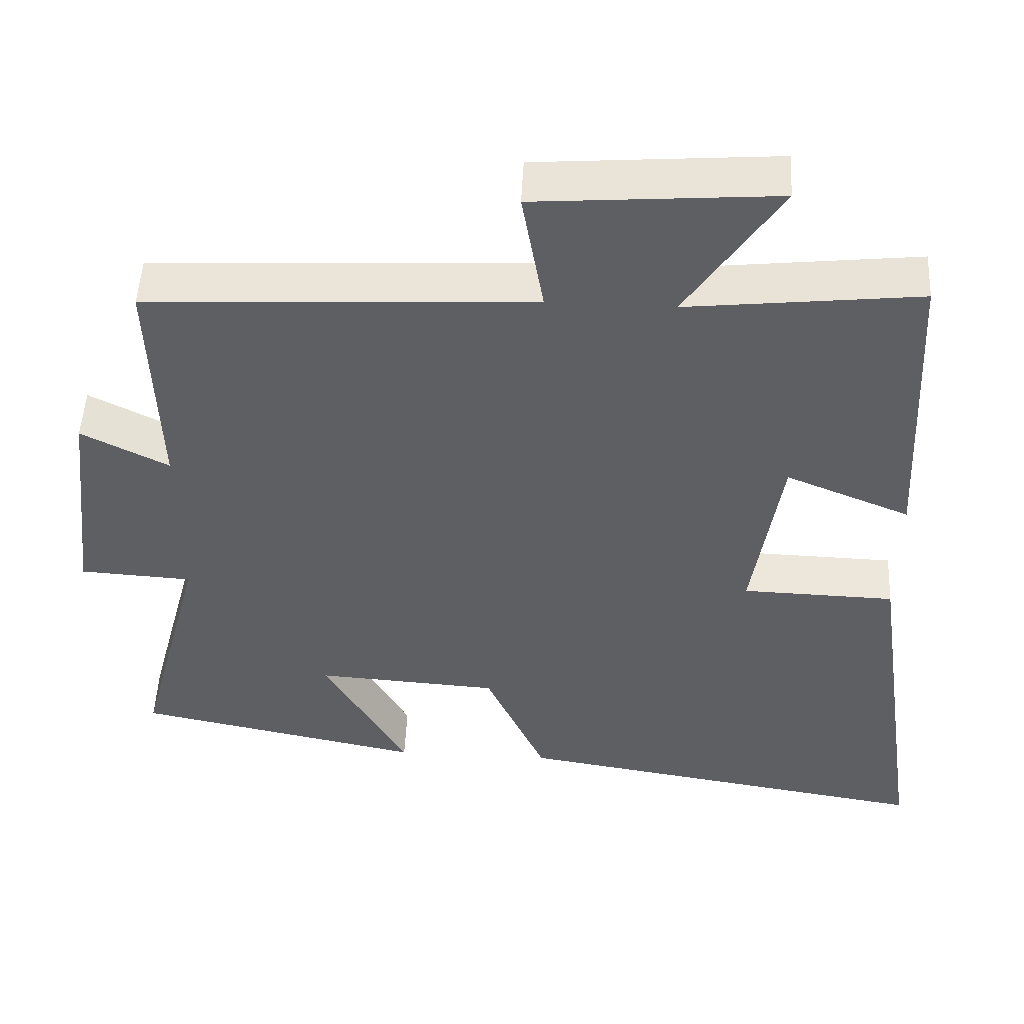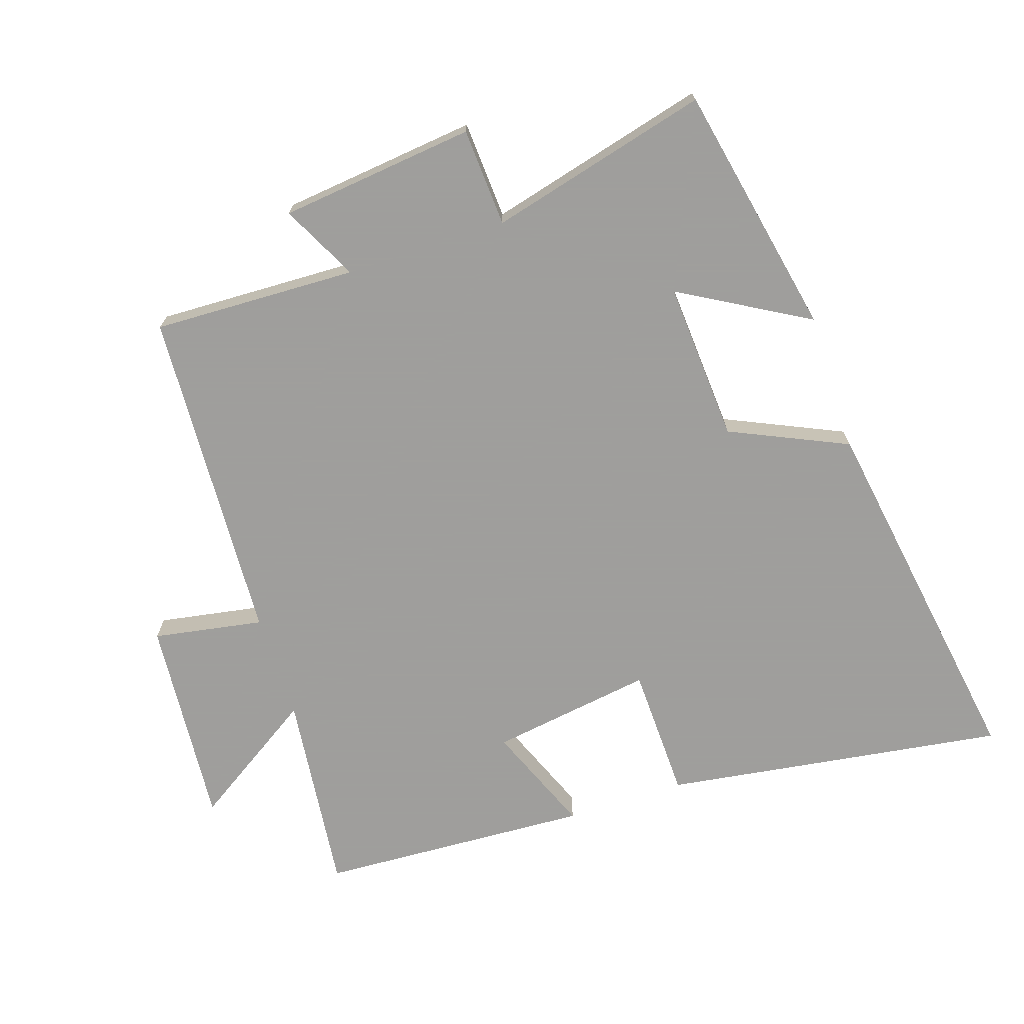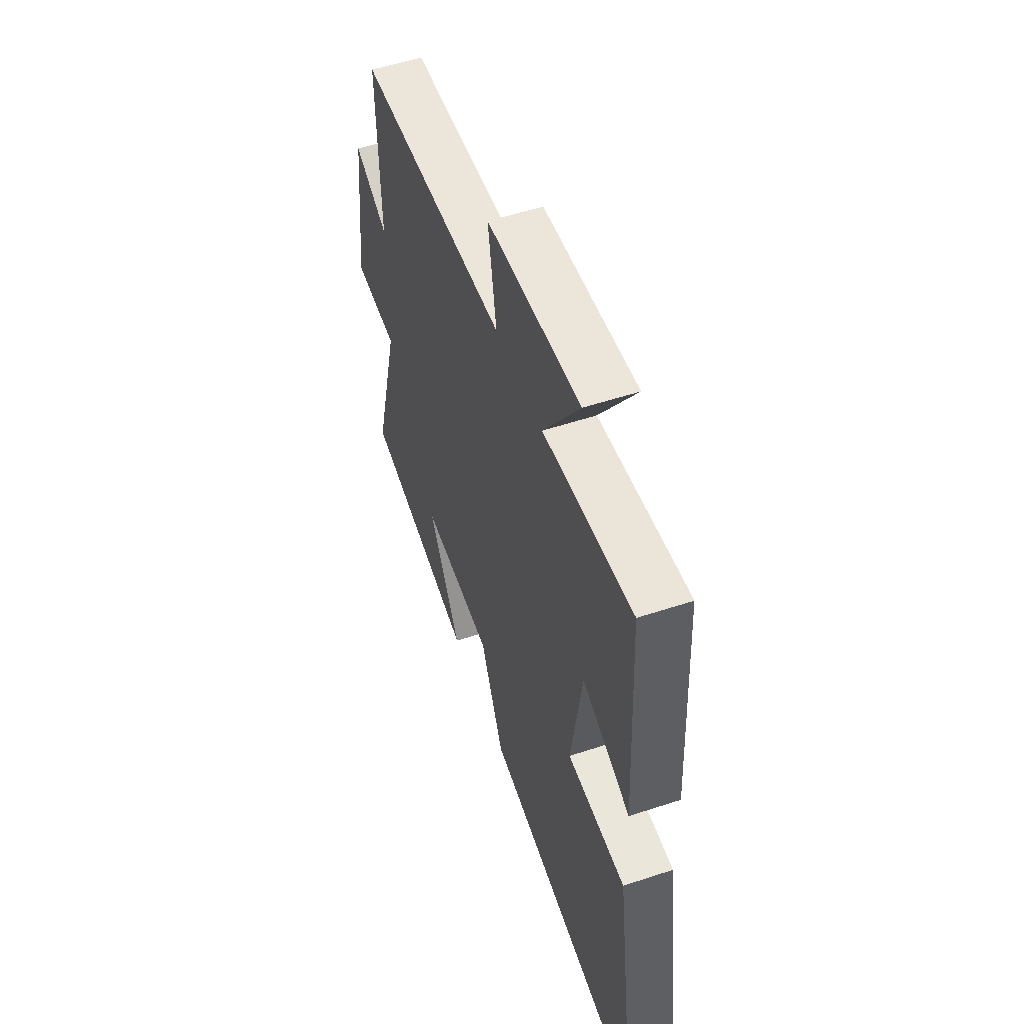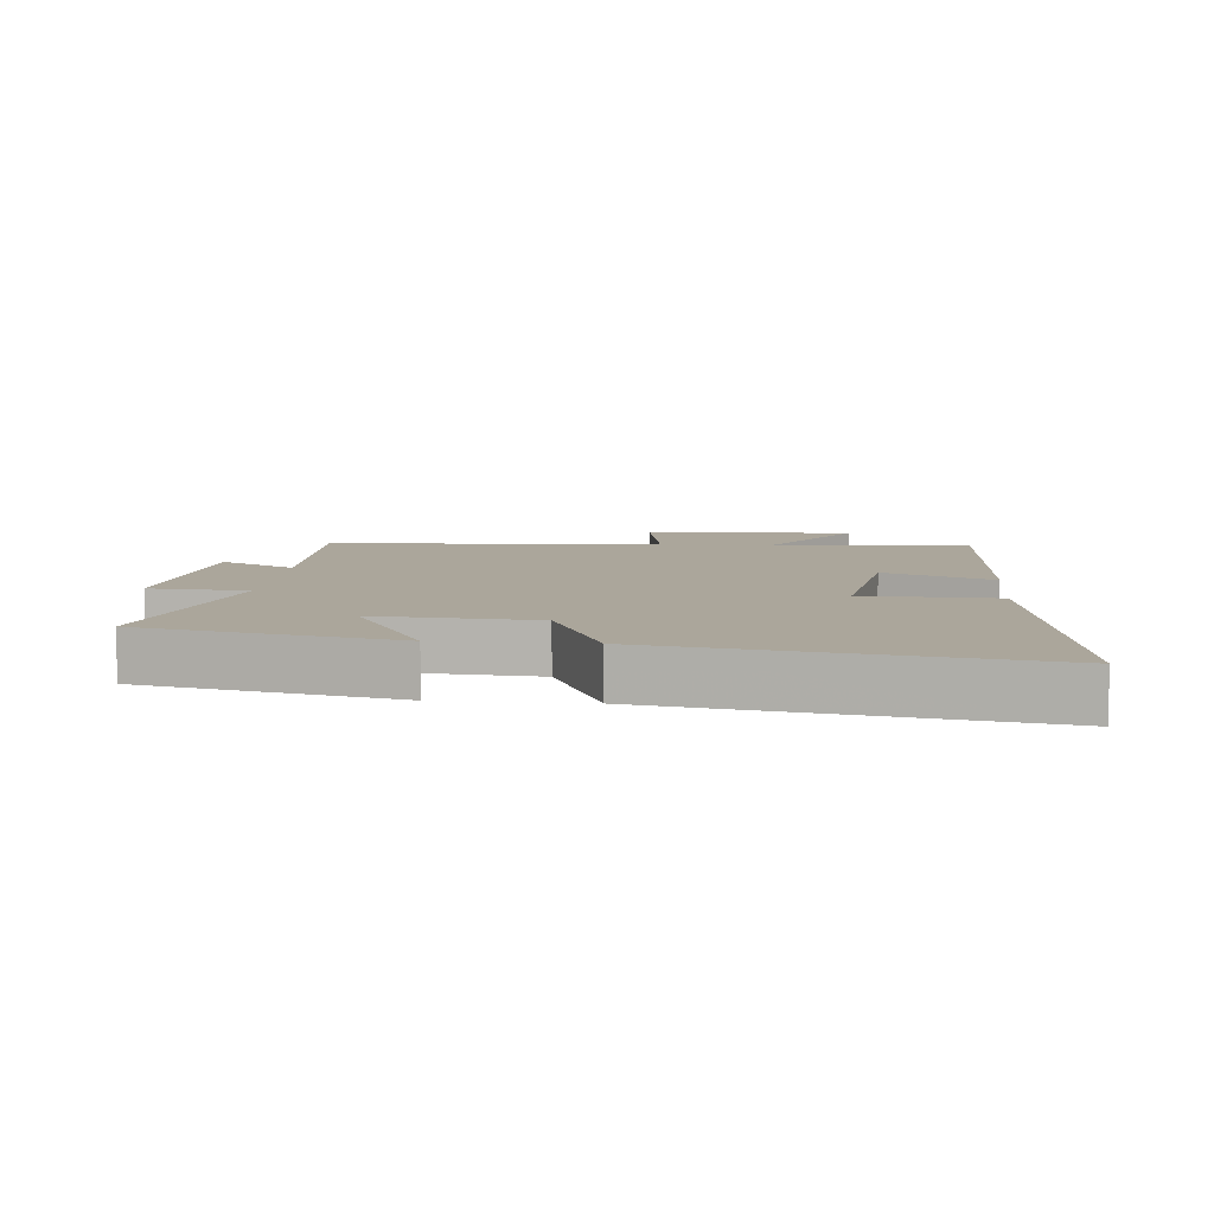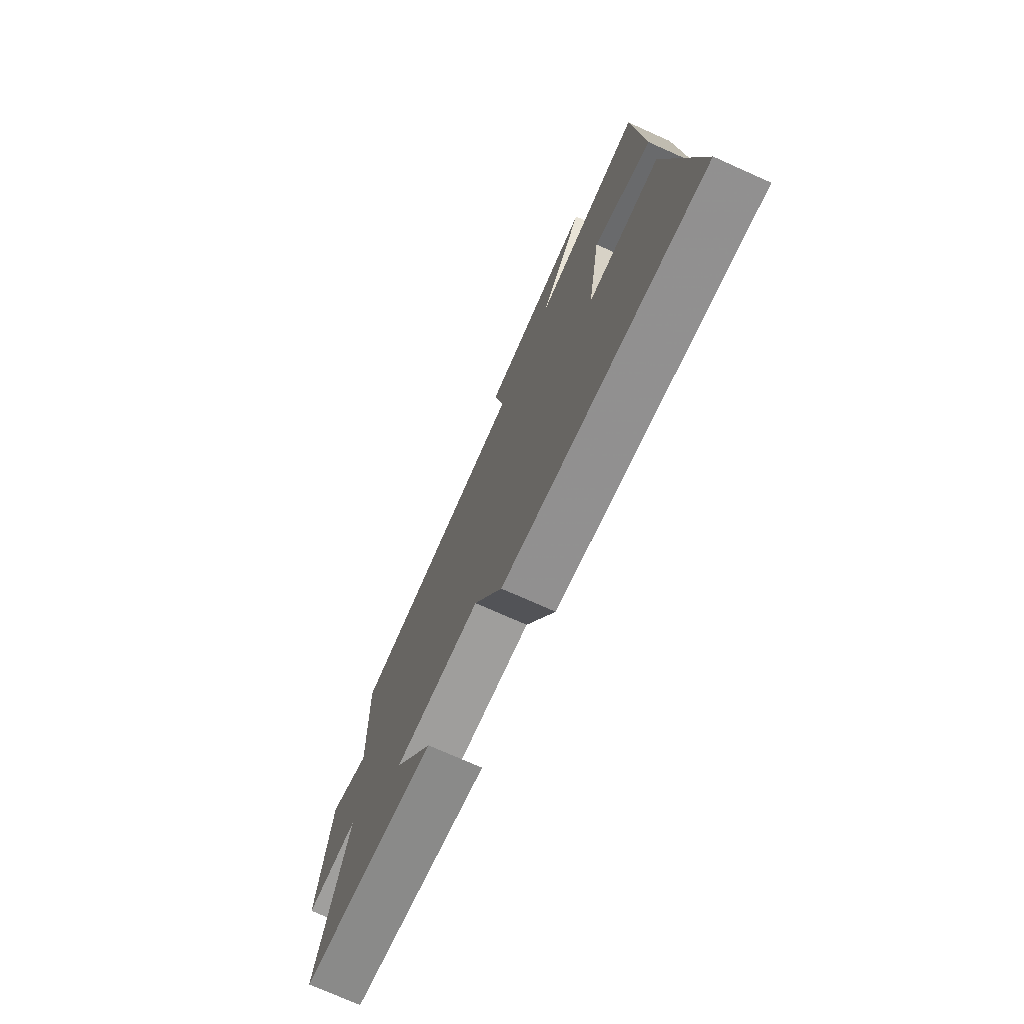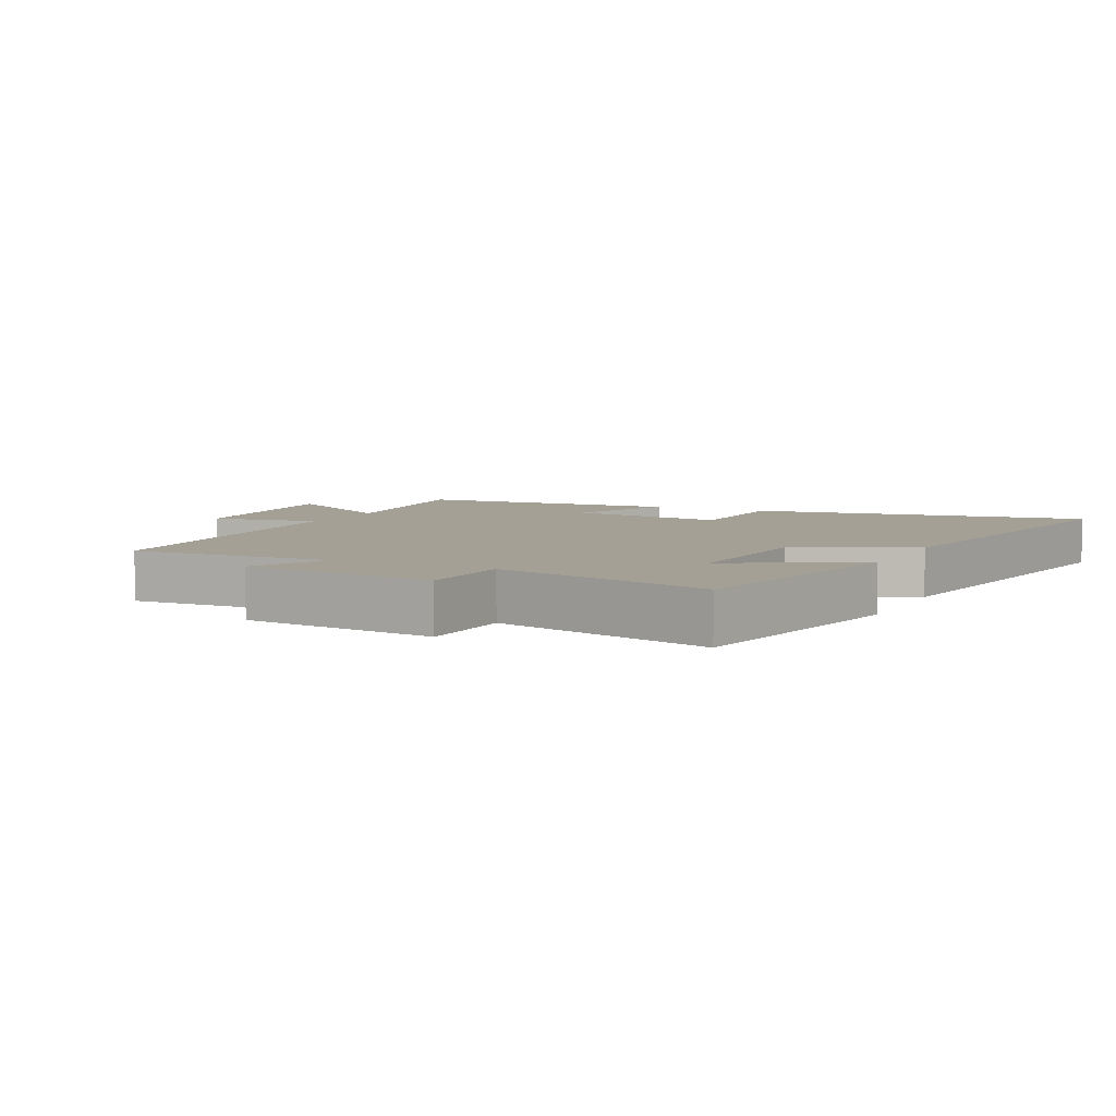
<metadata>
{"format":"obj","ext":"obj","renderer":"f3d","projection":"perspective","resolution":1024,"background":"white","views":[{"elev":50.0,"azim":-177.2,"up":"+Z"},{"elev":-71.1,"azim":108.1,"up":"+Y"},{"elev":53.9,"azim":-109.4,"up":"+Z"},{"elev":8.0,"azim":-174.7,"up":"+Y"},{"elev":-74.7,"azim":-114.0,"up":"+Z"},{"elev":5.9,"azim":115.8,"up":"+Y"}]}
</metadata>
<code>
v -0.479 0.07 0.534
v -0.17 0.07 0.5
v -0.295 0.07 0.692
v 0.025 0.07 0.668
v -0.004 0.07 0.5
v 0.51 0.07 0.475
v 0.5 0.07 0.163
v 0.616 0.07 0.222
v 0.65 0.07 -0.076
v 0.5 0.07 -0.085
v 0.588 0.07 -0.421
v 0.204 0.07 -0.5
v 0.315 0.07 -0.305
v 0.071 0.07 -0.321
v -0.01 0.07 -0.5
v -0.575 0.07 -0.591
v -0.5 0.07 -0.068
v -0.296 0.07 -0.062
v -0.334 0.07 0.186
v -0.5 0.07 0.118
v -0.479 0 0.534
v -0.17 0 0.5
v -0.295 0 0.692
v 0.025 0 0.668
v -0.004 0 0.5
v 0.51 0 0.475
v 0.5 0 0.163
v 0.616 0 0.222
v 0.65 0 -0.076
v 0.5 0 -0.085
v 0.588 0 -0.421
v 0.204 0 -0.5
v 0.315 0 -0.305
v 0.071 0 -0.321
v -0.01 0 -0.5
v -0.575 0 -0.591
v -0.5 0 -0.068
v -0.296 0 -0.062
v -0.334 0 0.186
v -0.5 0 0.118
f 19 20 1 2
f 18 19 2
f 15 16 17 18
f 14 15 18 2
f 13 14 2
f 10 11 12 13
f 10 13 2
f 7 8 9 10
f 7 10 2 3
f 5 6 7
f 5 7 3
f 3 4 5
f 22 21 40 39
f 22 39 38
f 38 37 36 35
f 22 38 35 34
f 22 34 33
f 33 32 31 30
f 22 33 30
f 30 29 28 27
f 23 22 30 27
f 27 26 25
f 23 27 25
f 25 24 23
f 1 21 22 2
f 2 22 23 3
f 3 23 24 4
f 4 24 25 5
f 5 25 26 6
f 6 26 27 7
f 7 27 28 8
f 8 28 29 9
f 9 29 30 10
f 10 30 31 11
f 11 31 32 12
f 12 32 33 13
f 13 33 34 14
f 14 34 35 15
f 15 35 36 16
f 16 36 37 17
f 17 37 38 18
f 18 38 39 19
f 19 39 40 20
f 20 40 21 1

</code>
